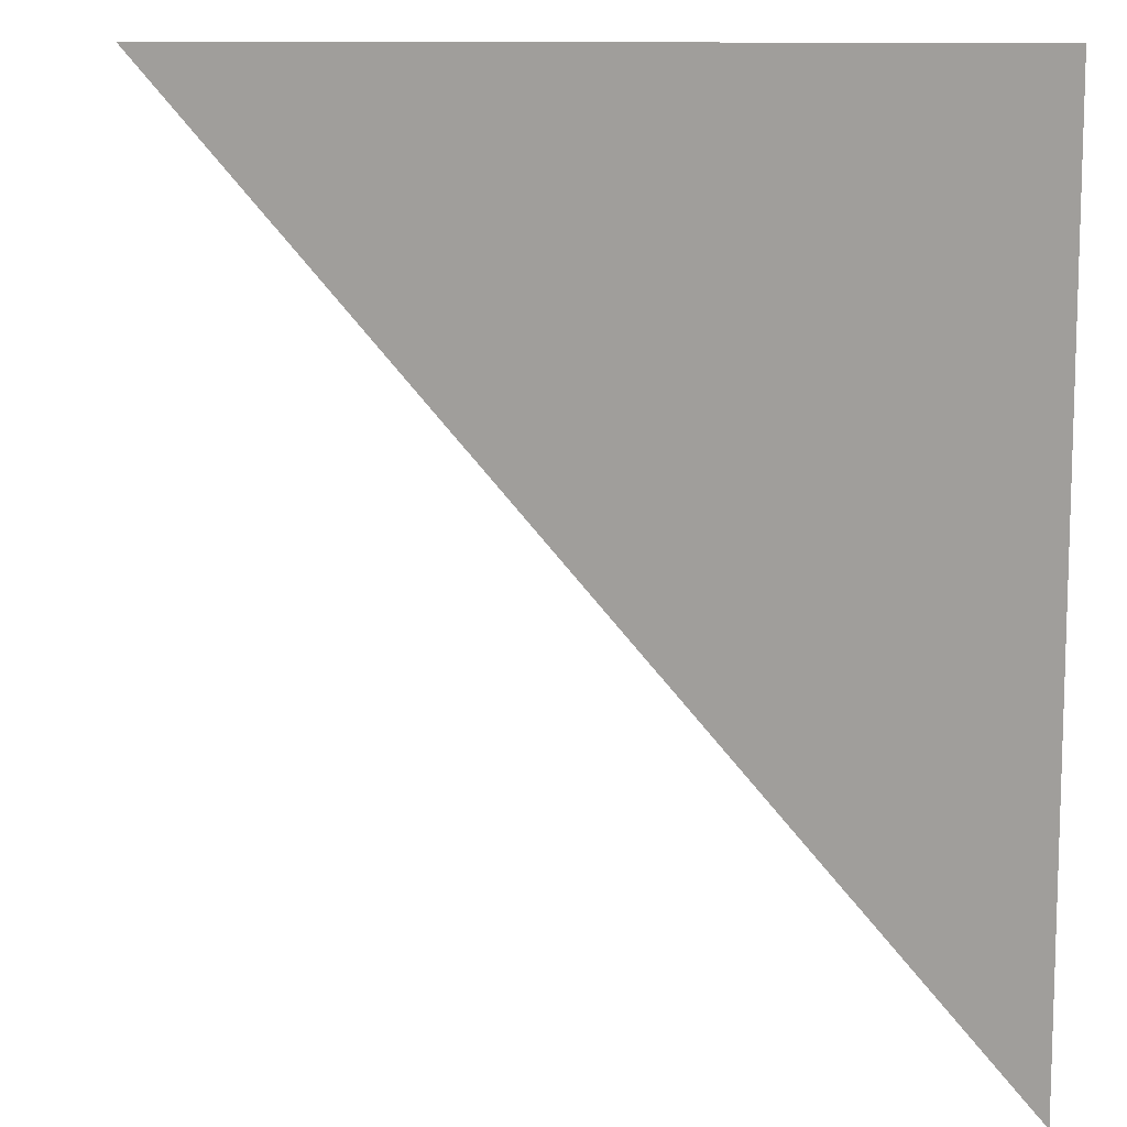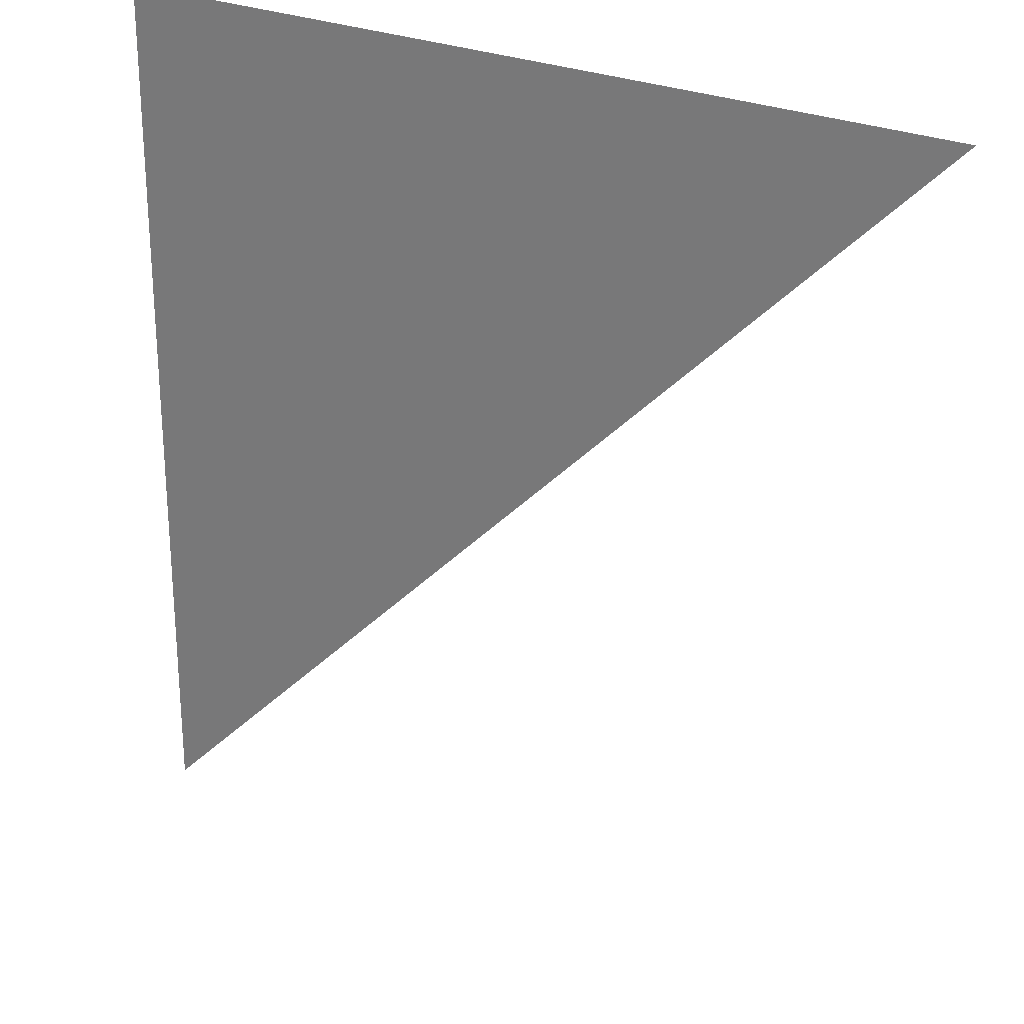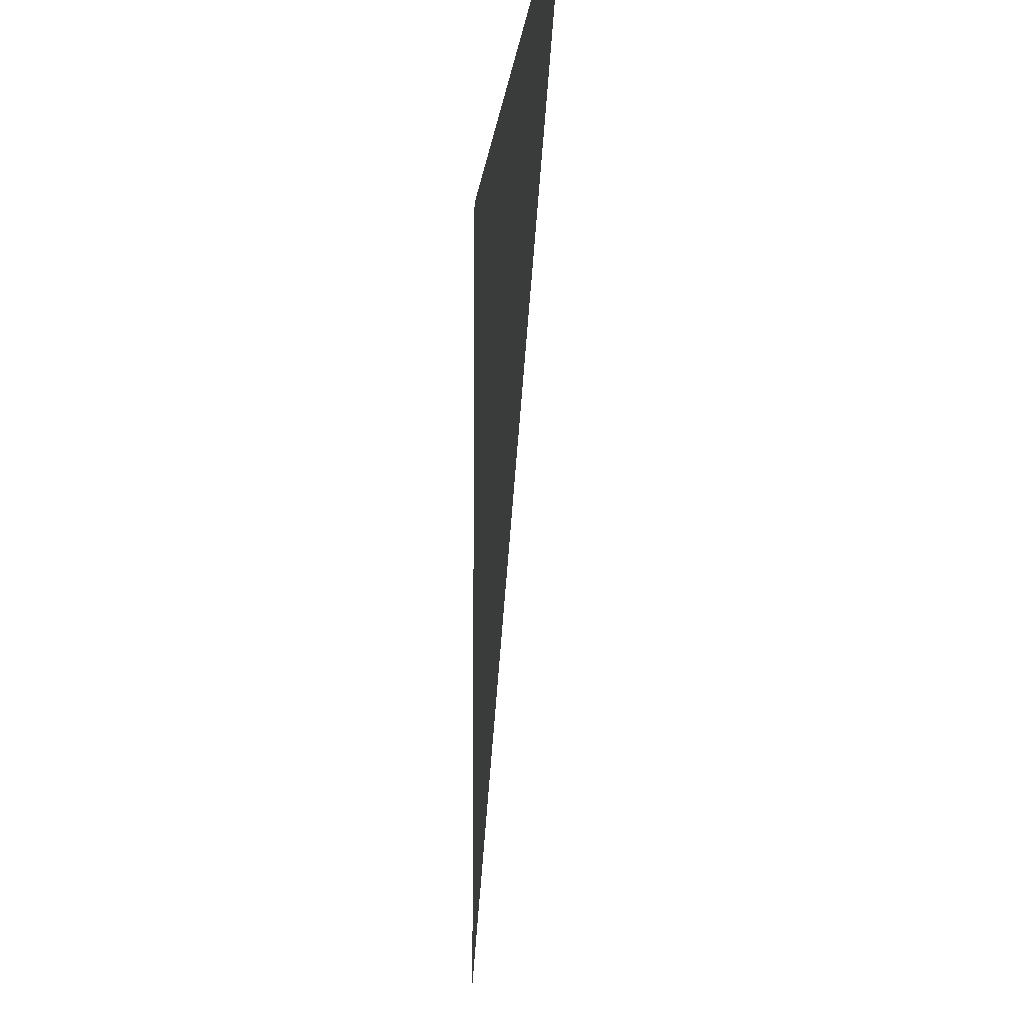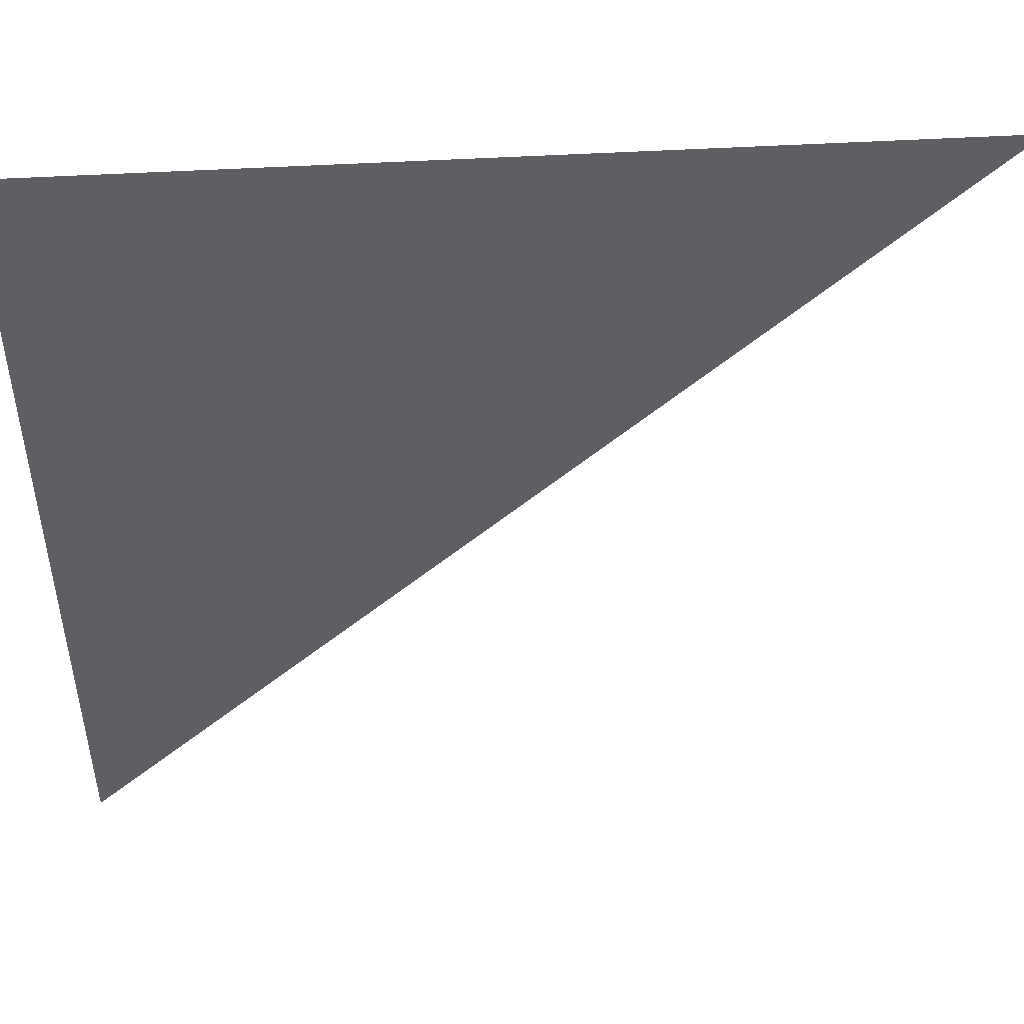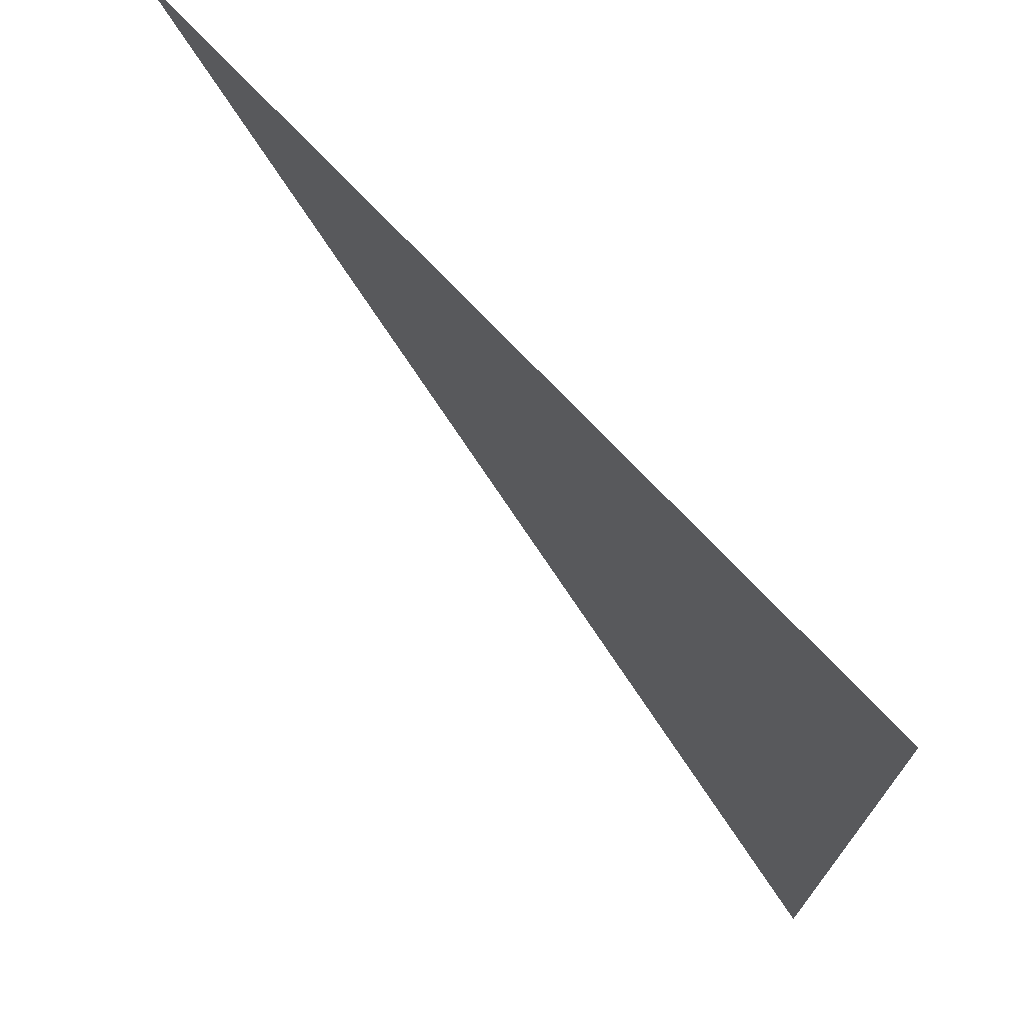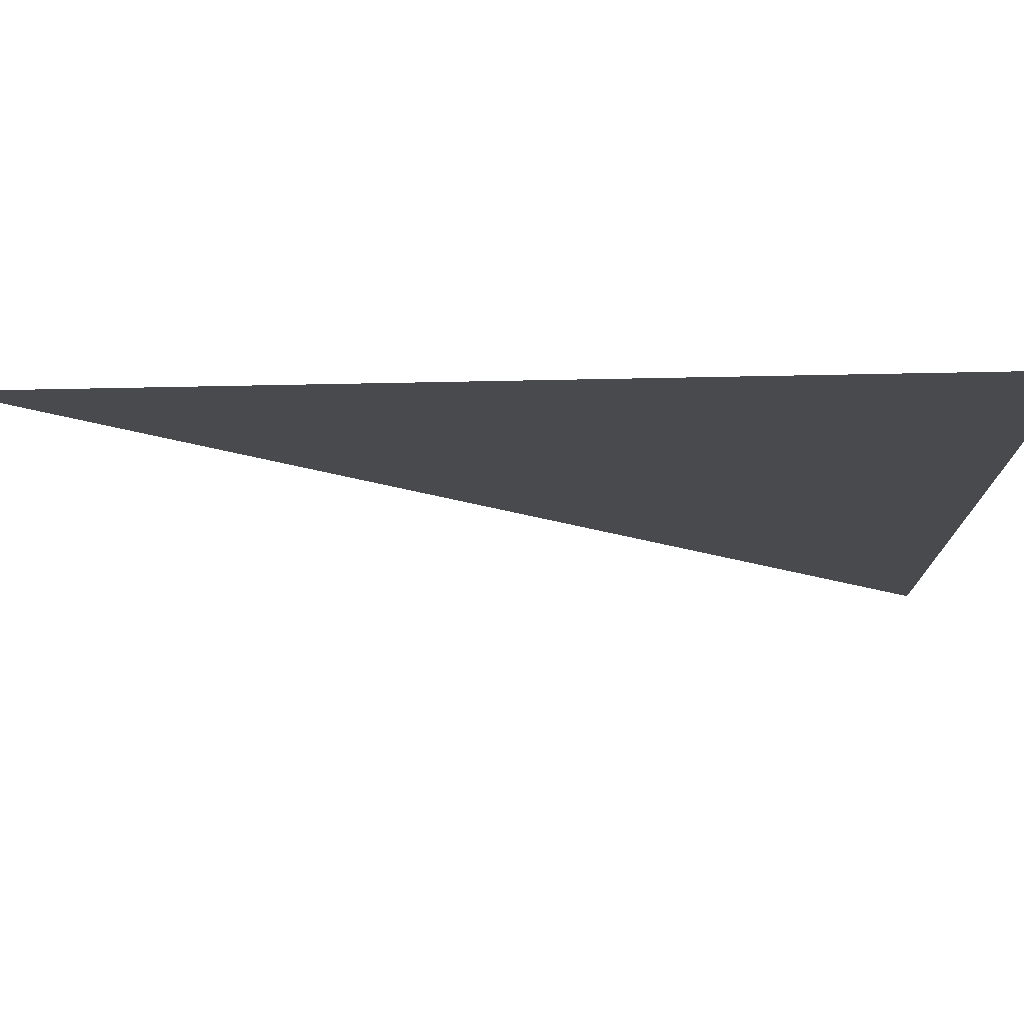
<metadata>
{"format":"obj","ext":"obj","renderer":"f3d","projection":"perspective","resolution":1024,"background":"white","views":[{"elev":10.7,"azim":24.6,"up":"+Z"},{"elev":26.0,"azim":-145.5,"up":"+Z"},{"elev":-10.4,"azim":-95.6,"up":"+Z"},{"elev":48.9,"azim":176.3,"up":"+Z"},{"elev":72.7,"azim":46.7,"up":"+Z"},{"elev":76.6,"azim":-1.1,"up":"+Z"}]}
</metadata>
<code>
g floor1_IN2
v -0.5035 -1.542e-16 0.5035
v 0.5035 -9.249e-17 -0.5035
v 0.5035 -1.542e-16 0.5035
g floor1_IN2_0
f 3 2 1

</code>
